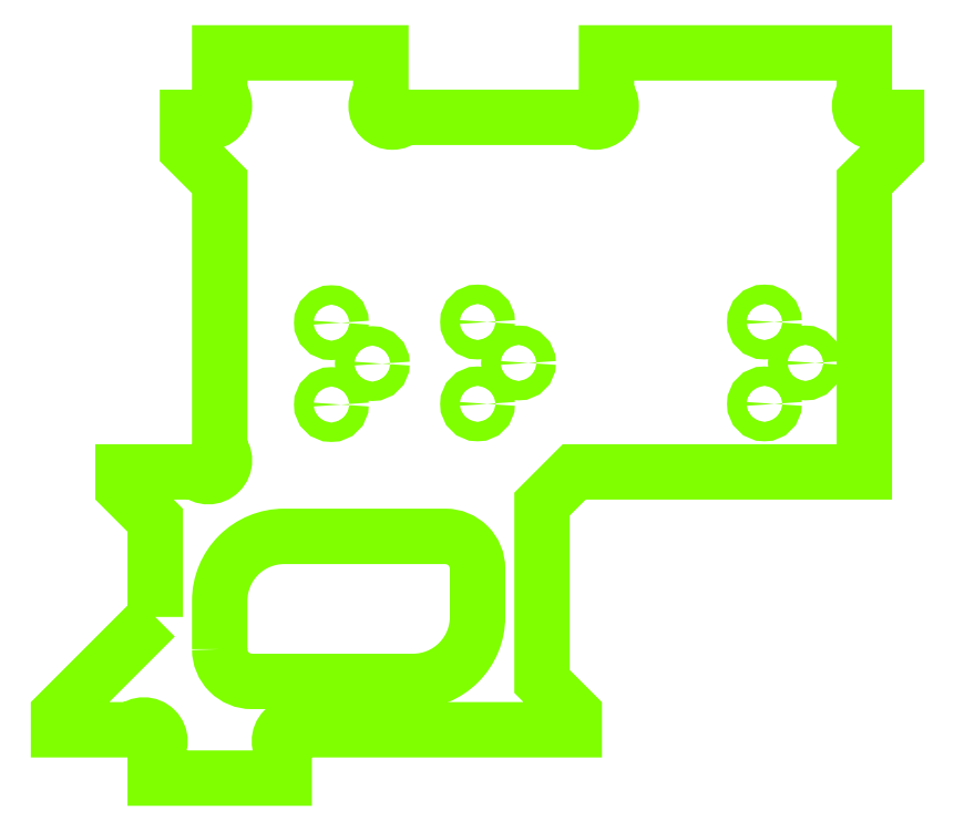
<metadata>
{"format":"dxf","ext":"dxf","renderer":"ezdxf+matplotlib","layout":"modelspace","background":"white","min_lineweight":24,"dpi":150}
</metadata>
<code>
0
SECTION
2
ENTITIES
0
CIRCLE
8
DiodesLazer
10
6.9
20
10.11
30
0
40
0.3
0
CIRCLE
8
DiodesLazer
10
6.9
20
12.65
30
0
40
0.3
0
CIRCLE
8
DiodesLazer
10
-6.535
20
10.09
30
0
40
0.3
0
CIRCLE
8
DiodesLazer
10
-6.535
20
12.63
30
0
40
0.3
0
CIRCLE
8
DiodesLazer
10
8.17
20
11.38
30
0
40
0.3
0
CIRCLE
8
DiodesLazer
10
-5.265
20
11.36
30
0
40
0.3
0
CIRCLE
8
DiodesLazer
10
-2
20
10.11
30
0
40
0.3
0
CIRCLE
8
DiodesLazer
10
-2
20
12.65
30
0
40
0.3
0
CIRCLE
8
DiodesLazer
10
-0.73
20
11.38
30
0
40
0.3
0
POLYLINE
8
DiodesLazer
66
     1
10
0
20
0
30
0
70
     1
0
VERTEX
8
DiodesLazer
10
-10
20
2.5
42
0.4142
0
VERTEX
8
DiodesLazer
10
-9
20
1.5
42
0
0
VERTEX
8
DiodesLazer
10
-4
20
1.5
42
0.4142
0
VERTEX
8
DiodesLazer
10
-2
20
3.5
42
0
0
VERTEX
8
DiodesLazer
10
-2
20
5
42
0.4142
0
VERTEX
8
DiodesLazer
10
-3
20
6
42
0
0
VERTEX
8
DiodesLazer
10
-8
20
6
42
0.4142
0
VERTEX
8
DiodesLazer
10
-10
20
4
42
0
0
SEQEND
0
POLYLINE
8
DiodesLazer
66
     1
10
0
20
0
30
0
70
     1
0
VERTEX
8
DiodesLazer
10
-12
20
3.5
42
0
0
VERTEX
8
DiodesLazer
10
-15
20
0.5
42
0
0
VERTEX
8
DiodesLazer
10
-15
20
0
42
0
0
VERTEX
8
DiodesLazer
10
-14
20
0
42
0
0
VERTEX
8
DiodesLazer
10
-12.71
20
0
42
-1
0
VERTEX
8
DiodesLazer
10
-12
20
-0.7071
42
0
0
VERTEX
8
DiodesLazer
10
-12
20
-1.5
42
0
0
VERTEX
8
DiodesLazer
10
-8
20
-1.5
42
0
0
VERTEX
8
DiodesLazer
10
-8
20
-0.7071
42
-1
0
VERTEX
8
DiodesLazer
10
-7.293
20
0
42
0
0
VERTEX
8
DiodesLazer
10
1
20
0
42
0
0
VERTEX
8
DiodesLazer
10
1
20
0.5
42
0
0
VERTEX
8
DiodesLazer
10
0
20
1.5
42
0
0
VERTEX
8
DiodesLazer
10
0
20
4
42
0
0
VERTEX
8
DiodesLazer
10
0
20
7
42
0
0
VERTEX
8
DiodesLazer
10
1
20
8
42
0
0
VERTEX
8
DiodesLazer
10
4
20
8
42
0
0
VERTEX
8
DiodesLazer
10
10
20
8
42
0
0
VERTEX
8
DiodesLazer
10
10
20
17
42
0
0
VERTEX
8
DiodesLazer
10
11
20
18
42
0
0
VERTEX
8
DiodesLazer
10
11
20
19
42
0
0
VERTEX
8
DiodesLazer
10
10.71
20
19
42
-0.4142
0
VERTEX
8
DiodesLazer
10
10
20
19
42
-0.4142
0
VERTEX
8
DiodesLazer
10
10
20
19.71
42
0
0
VERTEX
8
DiodesLazer
10
10
20
21
42
0
0
VERTEX
8
DiodesLazer
10
2
20
21
42
0
0
VERTEX
8
DiodesLazer
10
2
20
19.71
42
-0.4142
0
VERTEX
8
DiodesLazer
10
2
20
19
42
-0.4142
0
VERTEX
8
DiodesLazer
10
1.293
20
19
42
0
0
VERTEX
8
DiodesLazer
10
-4.293
20
19
42
-0.4142
0
VERTEX
8
DiodesLazer
10
-5
20
19
42
-0.4142
0
VERTEX
8
DiodesLazer
10
-5
20
19.71
42
0
0
VERTEX
8
DiodesLazer
10
-5
20
21
42
0
0
VERTEX
8
DiodesLazer
10
-10
20
21
42
0
0
VERTEX
8
DiodesLazer
10
-10
20
19.71
42
-0.4142
0
VERTEX
8
DiodesLazer
10
-10
20
19
42
-0.4142
0
VERTEX
8
DiodesLazer
10
-10.71
20
19
42
0
0
VERTEX
8
DiodesLazer
10
-11
20
19
42
0
0
VERTEX
8
DiodesLazer
10
-11
20
18
42
0
0
VERTEX
8
DiodesLazer
10
-10
20
17
42
0
0
VERTEX
8
DiodesLazer
10
-10
20
8.707
42
-1
0
VERTEX
8
DiodesLazer
10
-10.71
20
8
42
0
0
VERTEX
8
DiodesLazer
10
-13
20
8
42
0
0
VERTEX
8
DiodesLazer
10
-13
20
7.5
42
0
0
VERTEX
8
DiodesLazer
10
-12
20
6.5
42
0
0
SEQEND
0
ENDSEC
0
EOF

</code>
